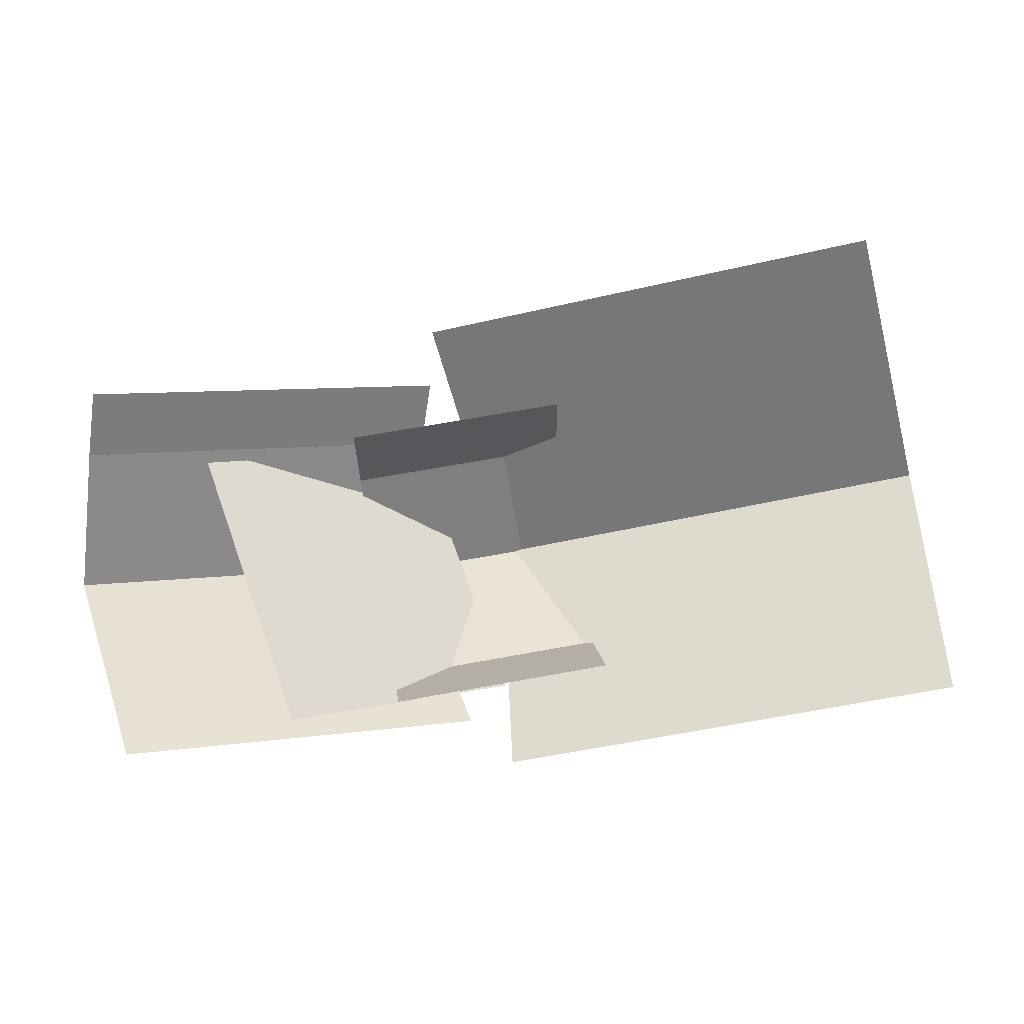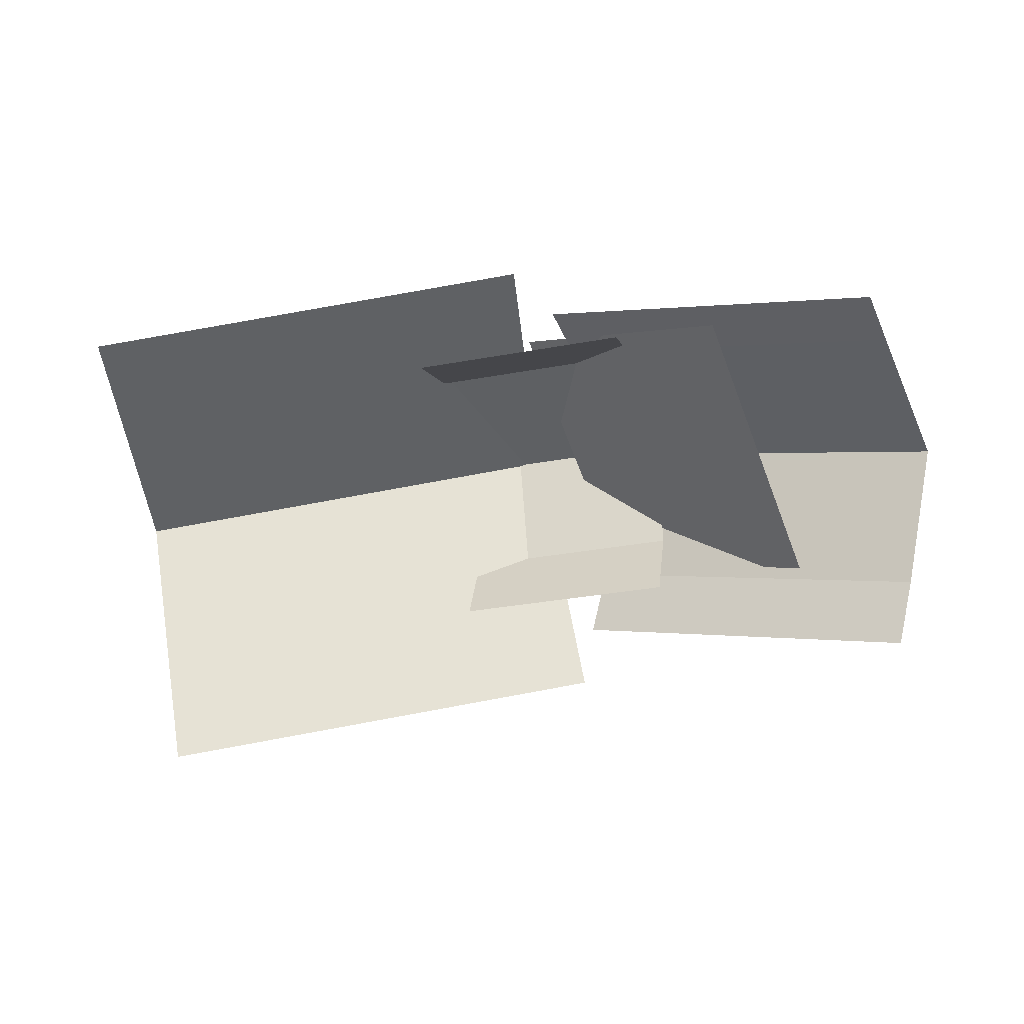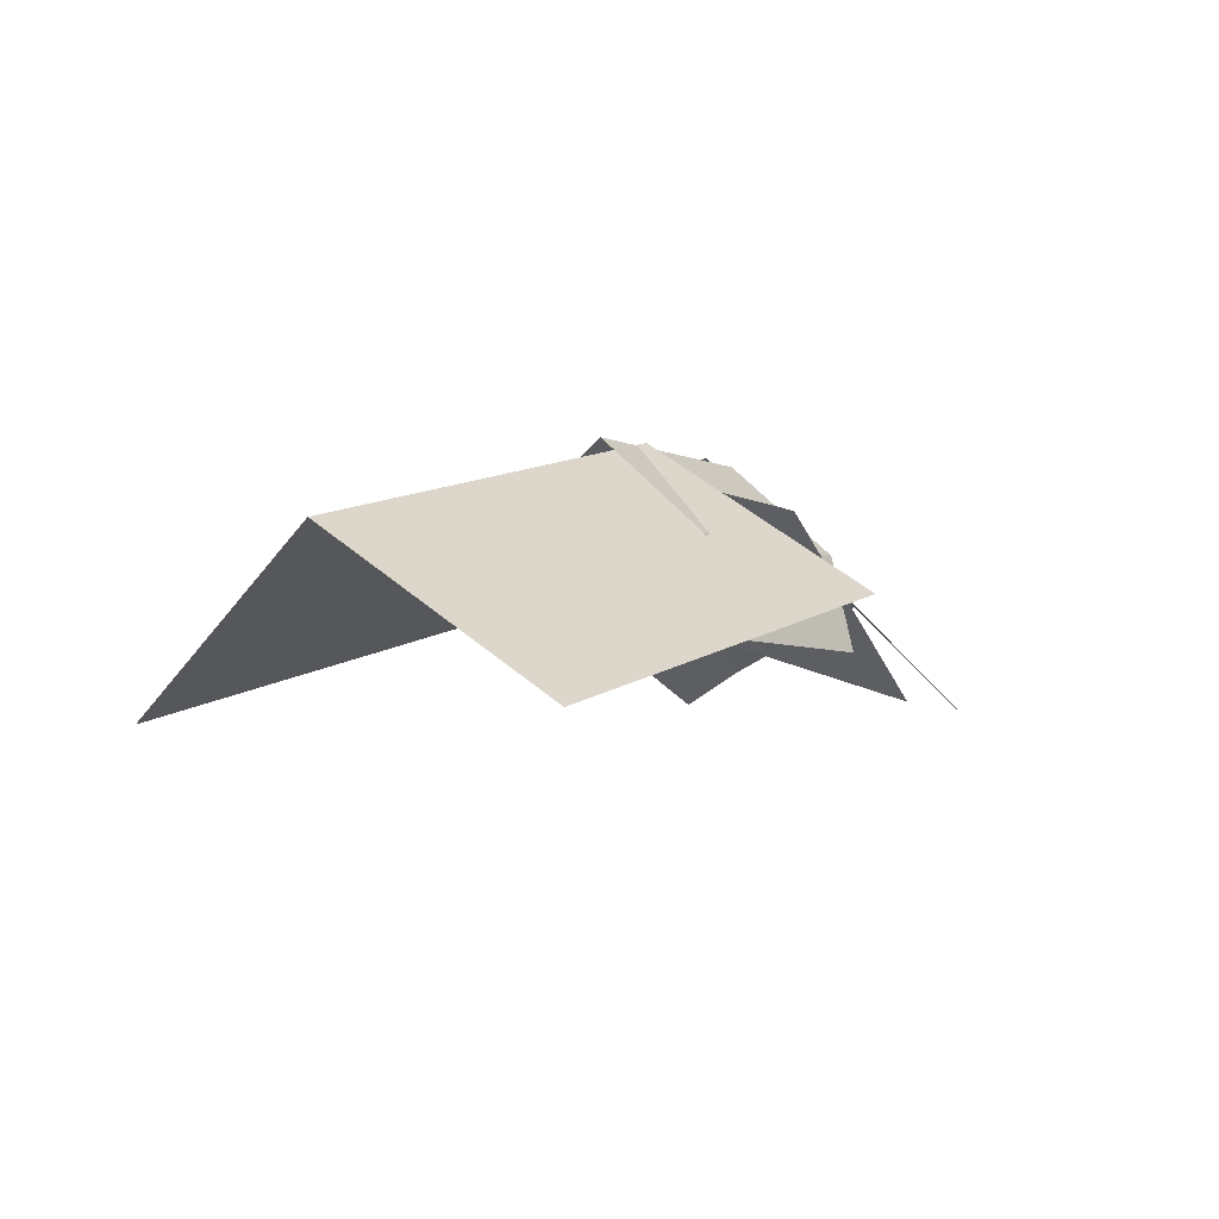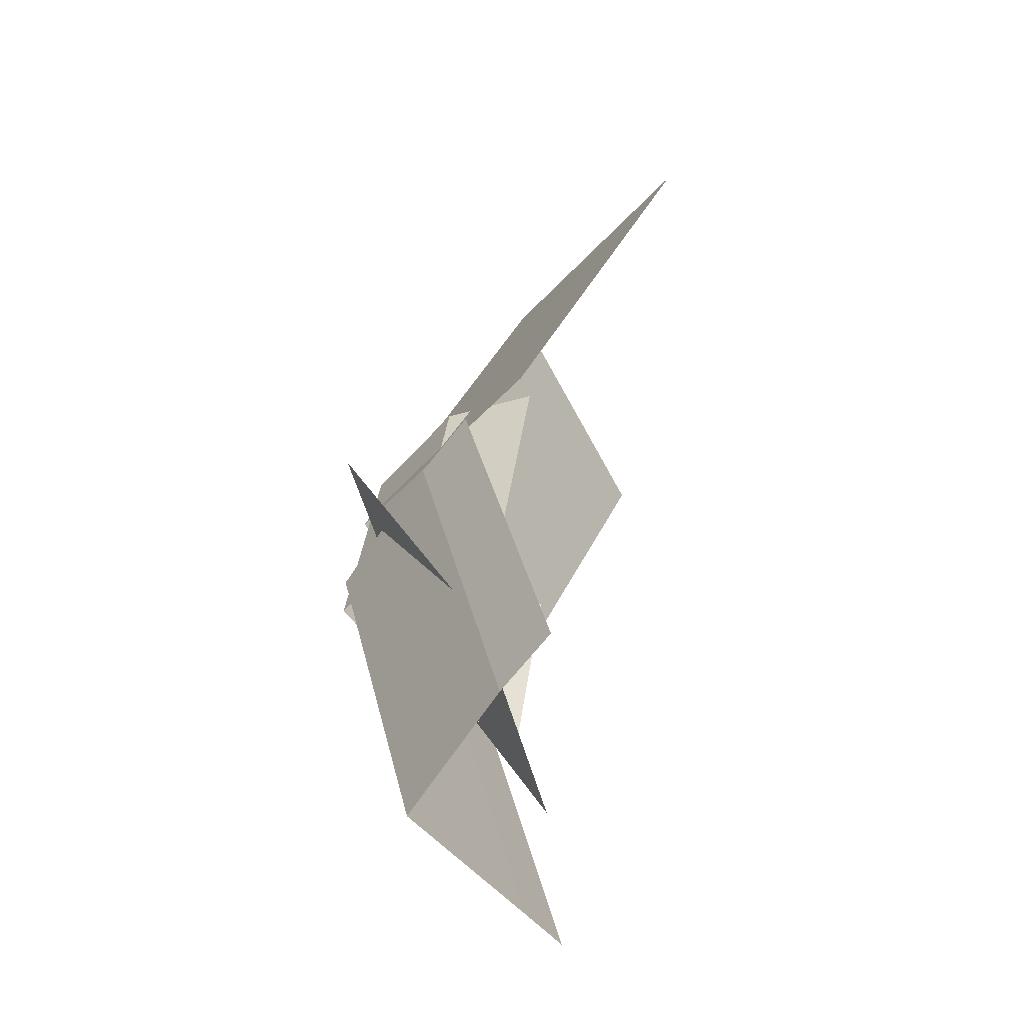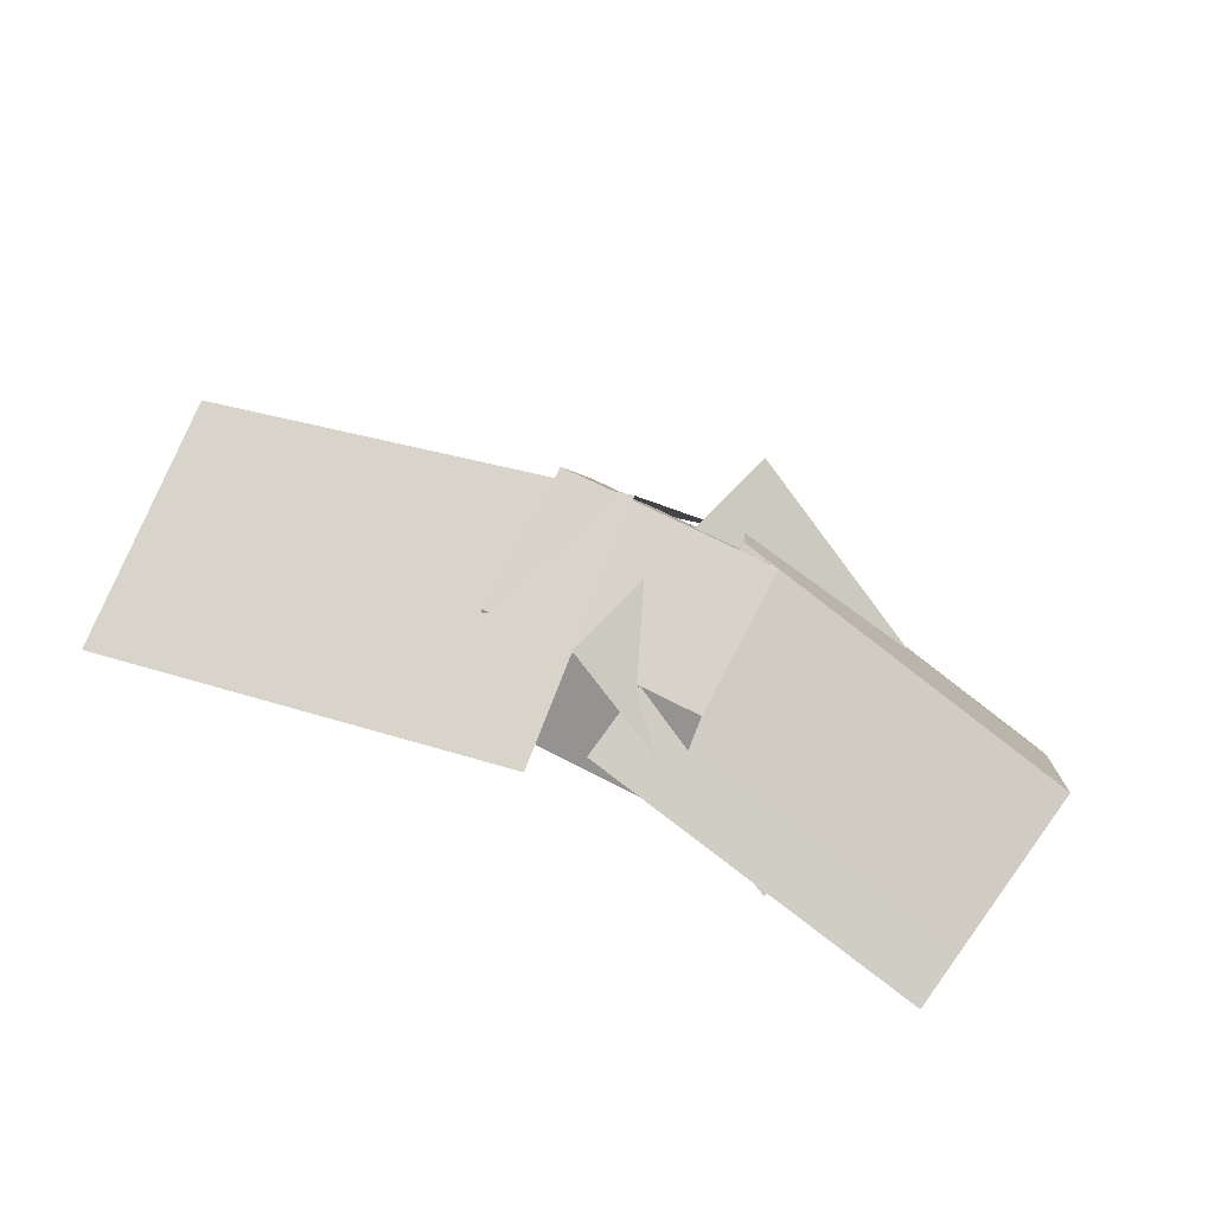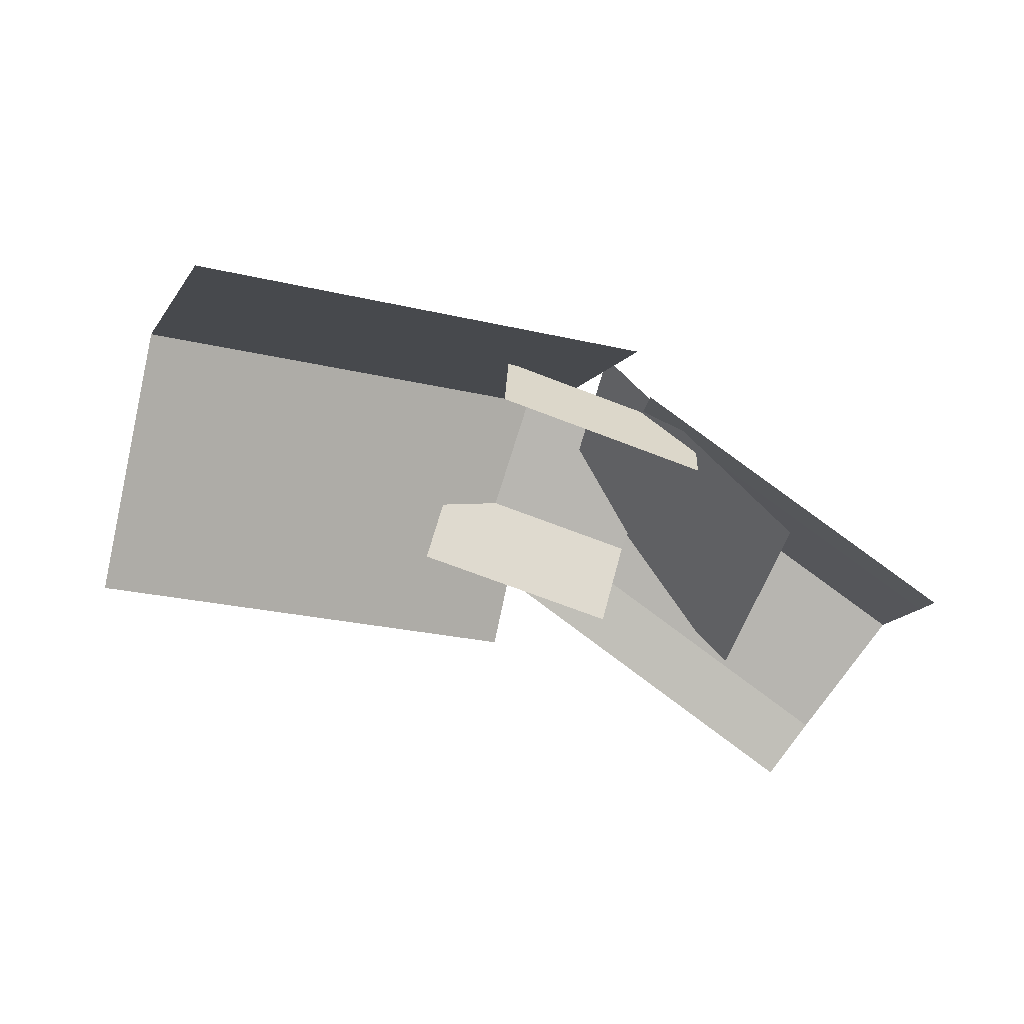
<metadata>
{"format":"obj","ext":"obj","renderer":"f3d","projection":"perspective","resolution":1024,"background":"white","views":[{"elev":-8.8,"azim":7.7,"up":"+Z"},{"elev":-76.5,"azim":-179.7,"up":"+Y"},{"elev":7.7,"azim":116.6,"up":"+Y"},{"elev":26.5,"azim":-72.3,"up":"+Z"},{"elev":40.1,"azim":-163.7,"up":"+Y"},{"elev":-38.8,"azim":151.1,"up":"+Y"}]}
</metadata>
<code>
o plane
v 1.992 0.121 1.535
v 2.243 0.328 0.06856
v 0.5156 0.2338 1.298
v 0.767 0.4409 -0.1686
v 0.6733 0.8498 0.6096
v 2.149 0.7369 0.8467
f 5 6 1 3
f 6 5 4 2
f 4 5 6 2
f 1 6 5 3
o plane
v 0.4789 0.407 1.15
v 0.6287 0.407 -0.02779
v -0.5413 -0.1868 1.02
v -0.3914 -0.1868 -0.1576
v -0.4677 -0.08933 -0.003894
v 0.5525 0.5044 0.1259
v -0.6873 0.1921 0.4348
v 0.3329 0.7859 0.5646
v -0.5942 -0.05685 0.8419
v 0.426 0.5369 0.9717
f 15 16 7 9
f 12 11 10 8
f 10 11 12 8
f 14 13 11 12
f 11 13 14 12
f 16 15 13 14
f 13 15 16 14
f 7 16 15 9
o cube
v 0.3733 0.7785 0.9899
v 0.3733 0.7785 0.9899
v 0.7106 0.6652 0.1093
v 0.7106 0.6652 0.1093
v -0.2387 0.123 0.8398
v -0.2387 0.123 0.8398
v 0.09856 0.009704 -0.04073
v 0.09856 0.009704 -0.04073
f 19 17 21 23
f 24 22 18 20
o plane
v 0.936 0.3323 1.054
v 1.099 0.3354 0.1518
v 0.2502 0.2043 0.9293
v 0.4136 0.2074 0.02713
v 0.3408 0.4949 0.1327
v 1.027 0.6229 0.2574
v 0.2222 0.75 0.5227
v 0.9081 0.878 0.6474
v 0.2159 0.4853 0.8292
v 0.9017 0.6134 0.9539
f 33 34 25 27
f 30 29 28 26
f 28 29 30 26
f 32 31 29 30
f 29 31 32 30
f 34 33 31 32
f 31 33 34 32
f 25 34 33 27

</code>
